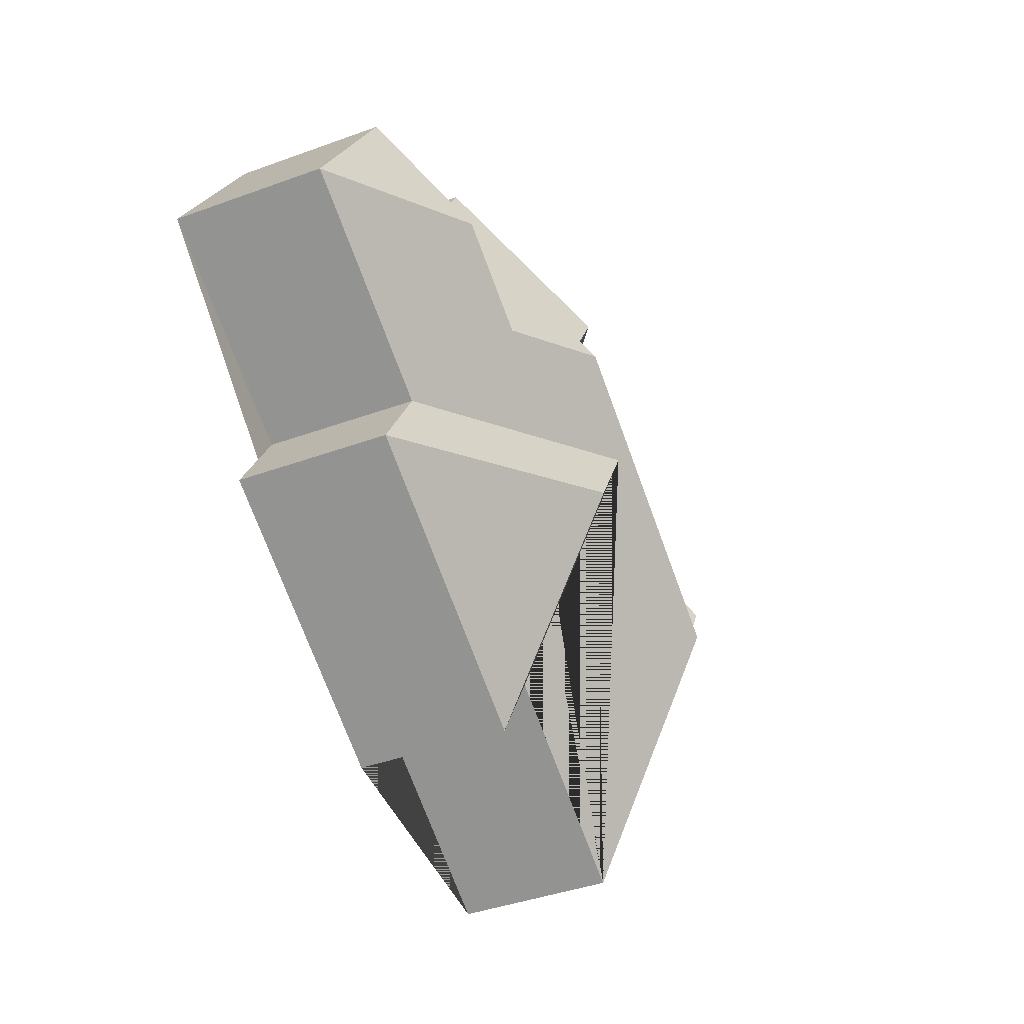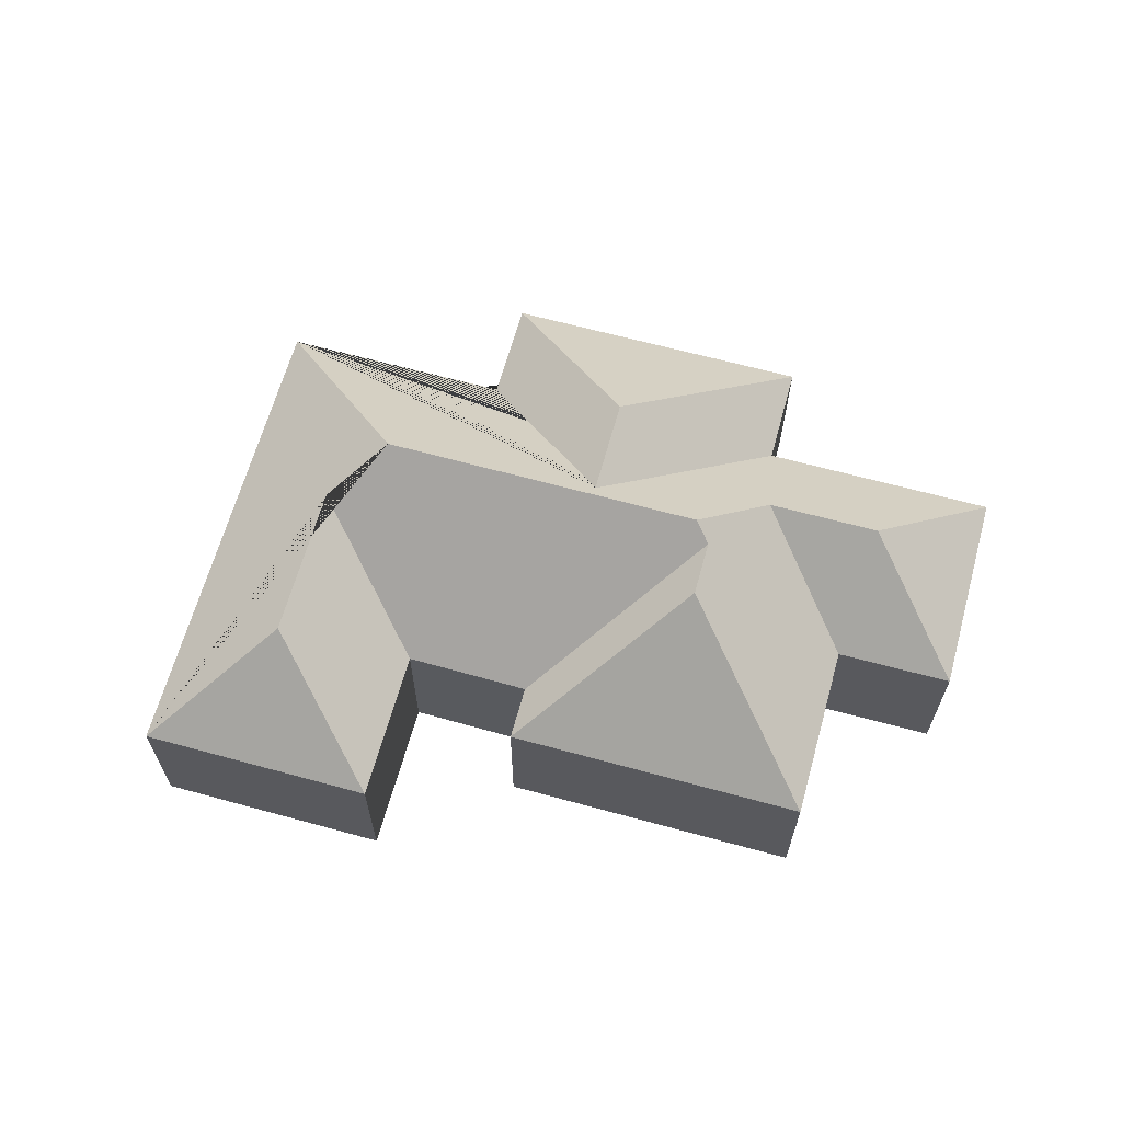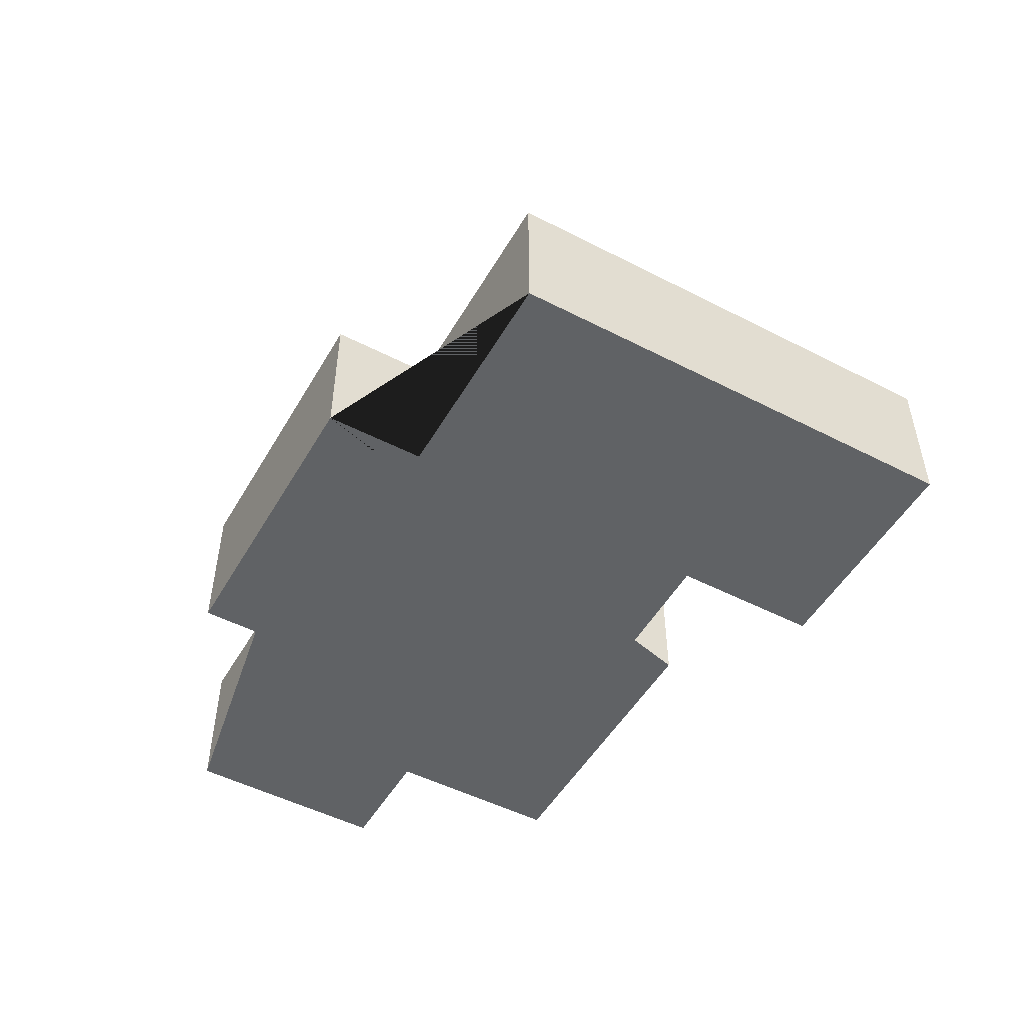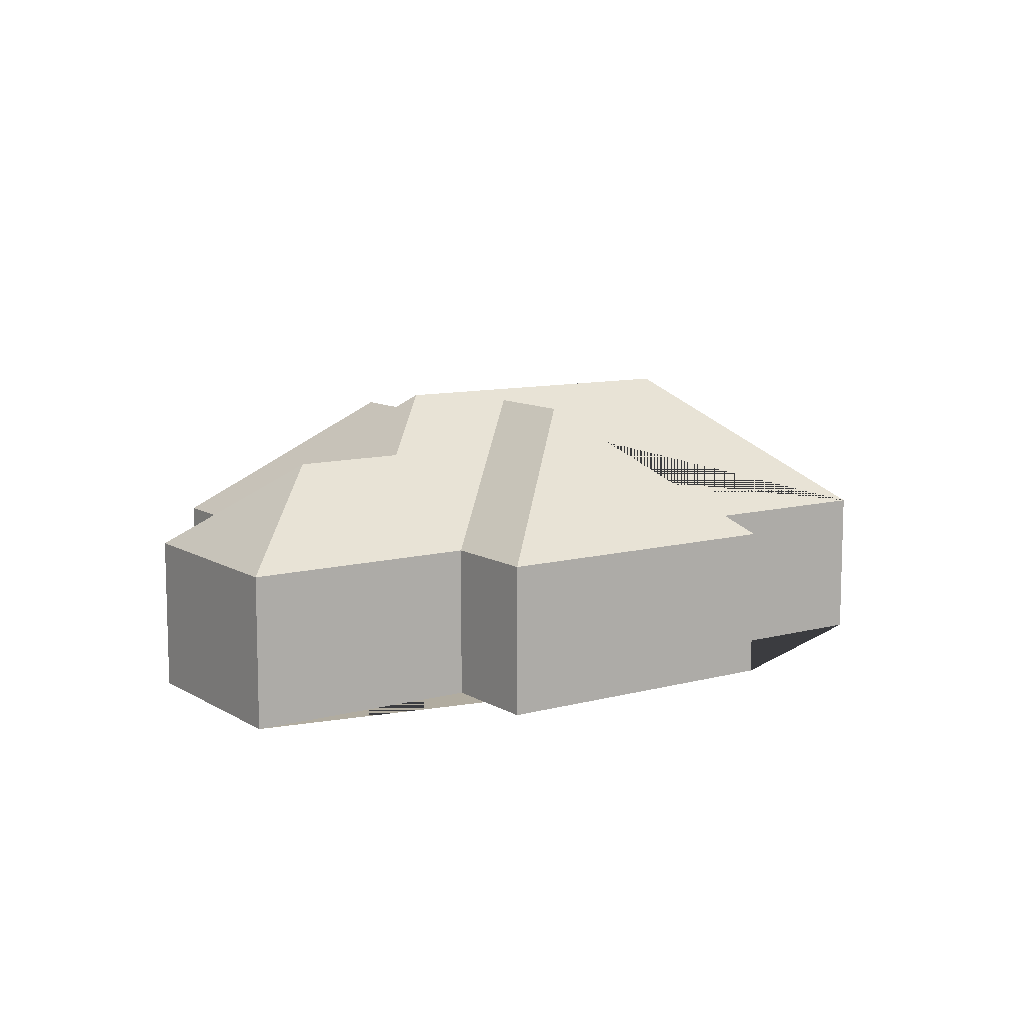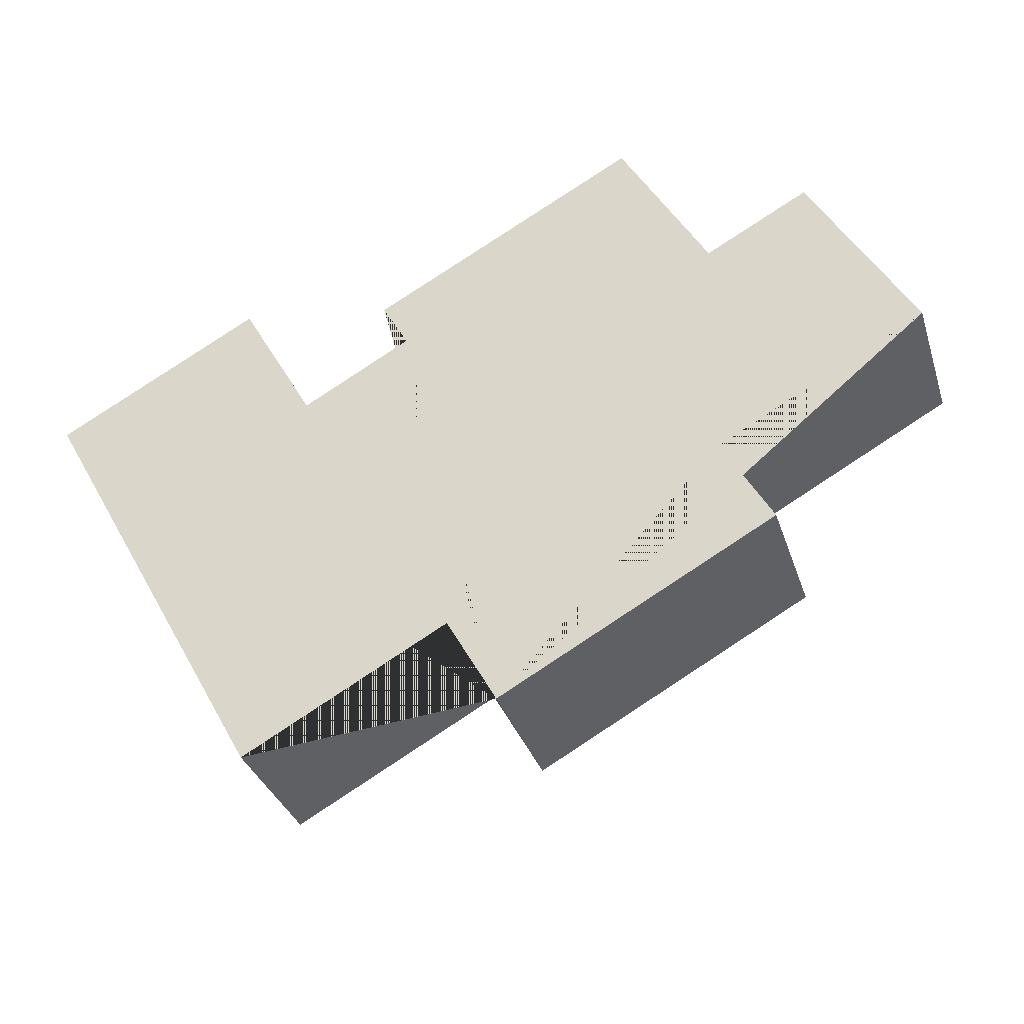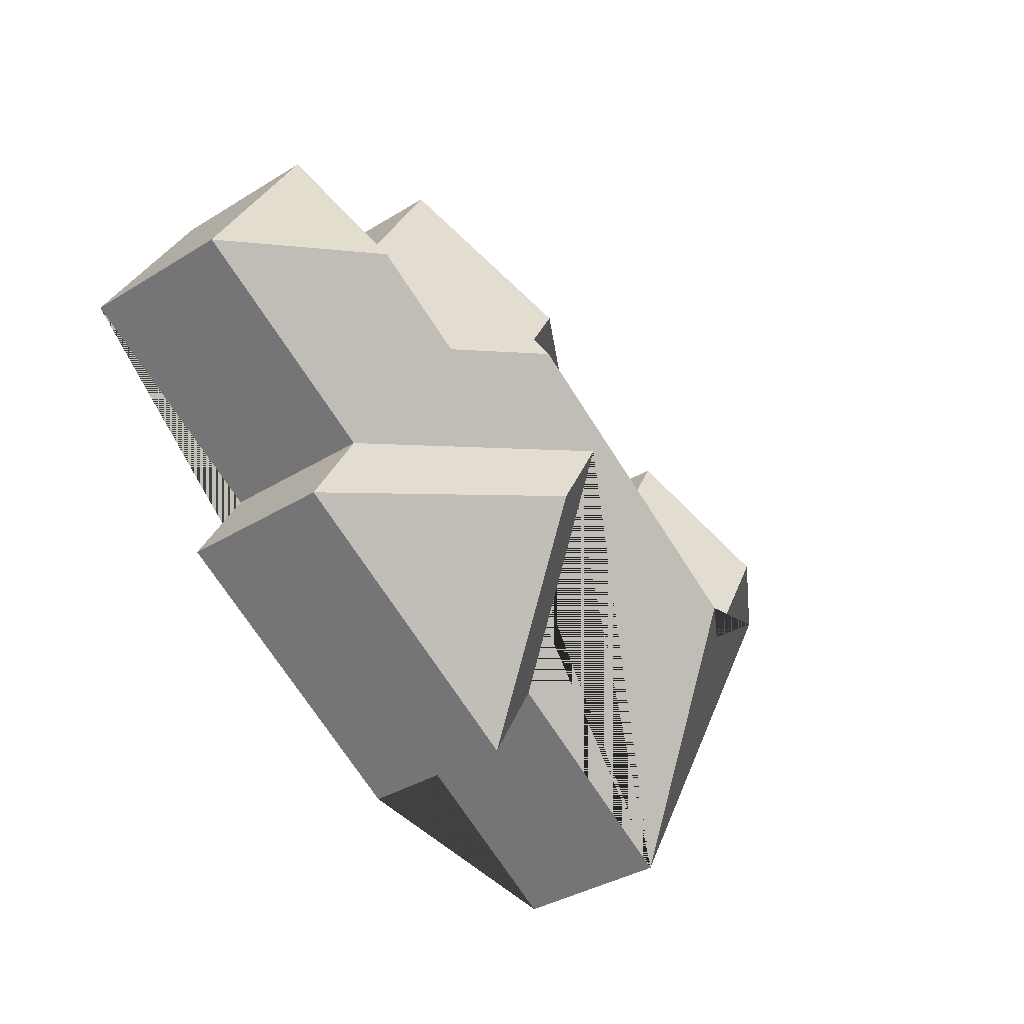
<metadata>
{"format":"obj","ext":"obj","renderer":"f3d","projection":"perspective","resolution":1024,"background":"white","views":[{"elev":-42.1,"azim":113.5,"up":"+Z"},{"elev":64.6,"azim":-13.6,"up":"+Y"},{"elev":-50.5,"azim":-148.4,"up":"+Y"},{"elev":10.1,"azim":116.6,"up":"+Y"},{"elev":-33.9,"azim":16.9,"up":"+Z"},{"elev":-36.9,"azim":128.5,"up":"+Z"}]}
</metadata>
<code>
o BK39_500_014028_0035
v 263.2 75 -331.1
v 397.3 75 -256.8
v 138.7 75 -342.3
v 238.7 75 -286.9
v 372.8 75 -212.6
v 474.8 75 -156
v 290.7 139.3 -225.9
v 402.6 118.4 -137.2
v 353.9 118.4 -164.1
v 267.3 139.3 -183.7
v 171.8 144.4 -229.8
v 310.7 145 -152
v 313.9 138.3 -141.1
v 424.8 75 -65.8
v 374.3 75 -93.56
v 136.4 122.5 -220.2
v 300.6 138.2 -117.3
v 213.6 75 -112.5
v 160.1 75 -142.8
v 99.43 122.5 -153.6
v 200.7 75 -89.11
v 331.3 75 -16.72
v 22.5 75 -132.6
v 123.4 75 -76.65
v 263.2 0 -331.1
v 397.3 0 -256.8
v 372.8 0 -212.6
v 474.8 0 -156
v 424.8 0 -65.8
v 374.3 0 -93.56
v 331.3 0 -16.72
v 200.7 0 -89.11
v 213.6 0 -112.5
v 160.1 0 -142.8
v 123.4 0 -76.65
v 22.5 0 -132.6
v 138.7 0 -342.3
v 238.7 0 -286.9
f 19 16 20 24
f 24 23 20
f 23 3 11 16 20
f 6 14 8
f 14 15 9 8
f 9 12 13 17 22 15
f 22 21 17
f 21 18 13 17
f 18 19 16 11 12 13
f 10 7 2 5
f 2 1 7
f 3 4 10 5 6 8 9 12 11
f 10 4 1 7
f 25 26 27 28 29 30 31 32 33 34 35 36 37 38
f 1 25 26 2
f 2 26 27 5
f 5 27 28 6
f 6 28 29 14
f 14 29 30 15
f 15 30 31 22
f 22 31 32 21
f 21 32 33 18
f 18 33 34 19
f 19 34 35 24
f 24 35 36 23
f 23 36 37 3
f 3 37 38 4
f 4 38 25 1

</code>
